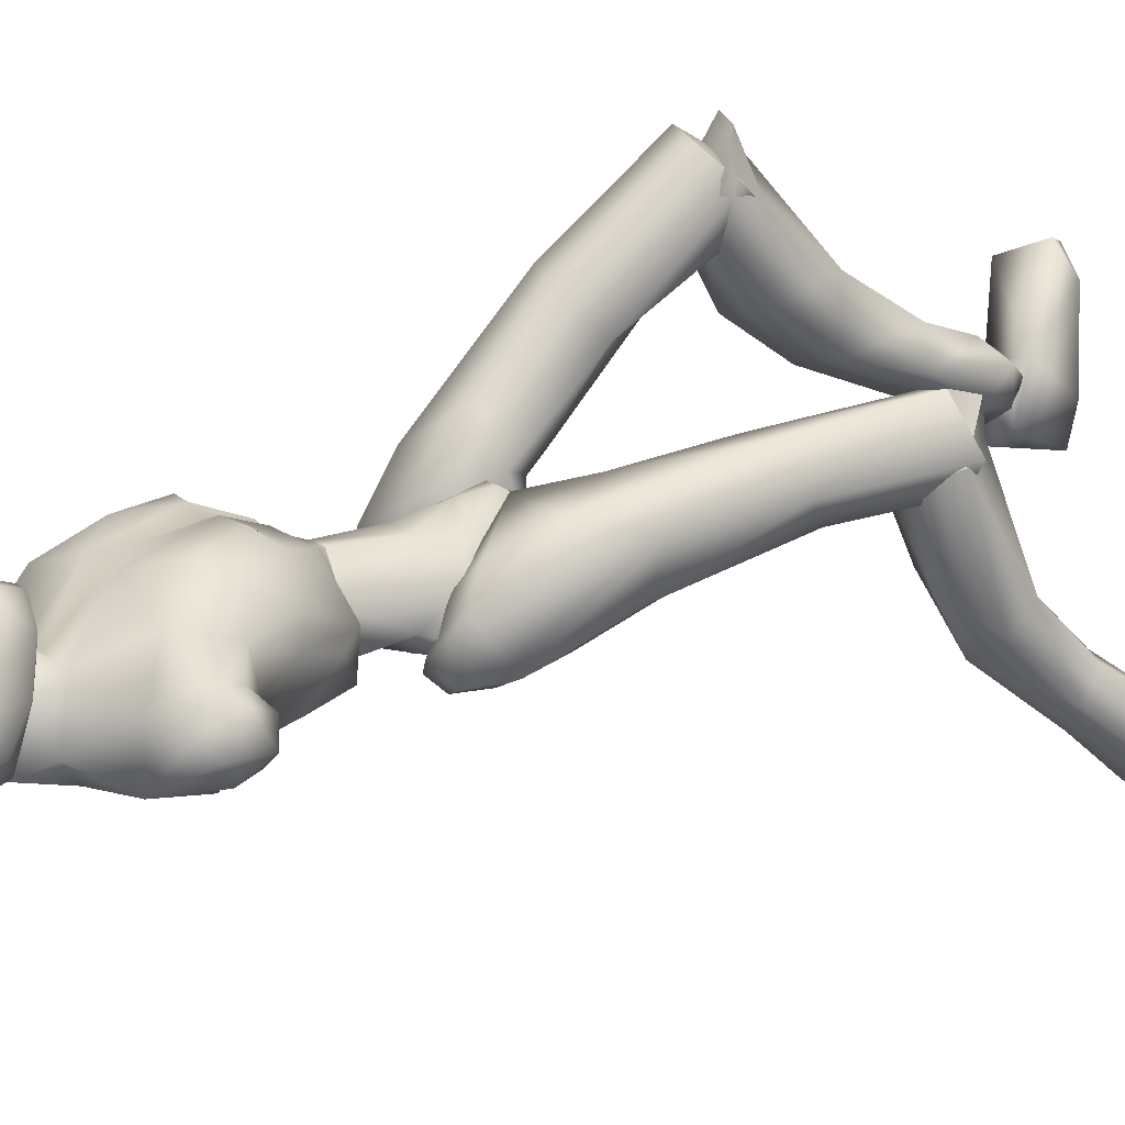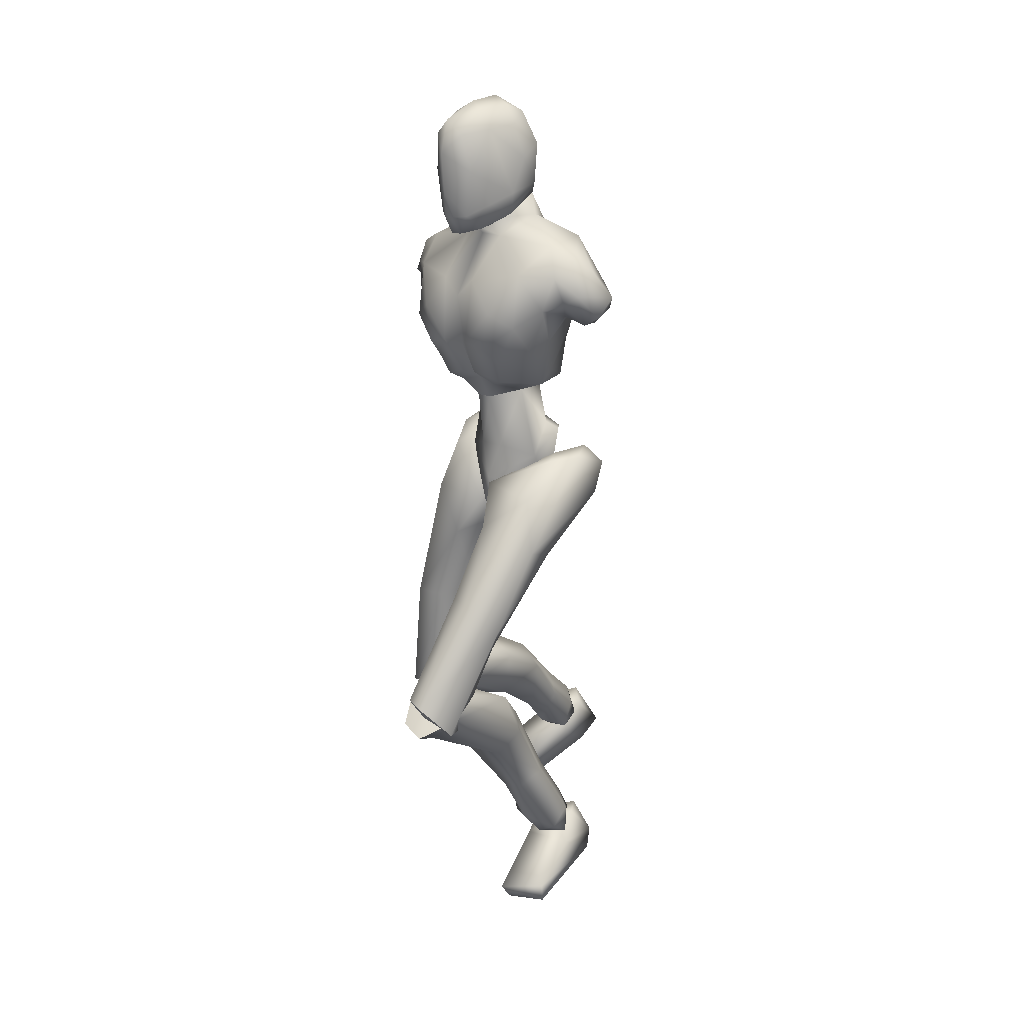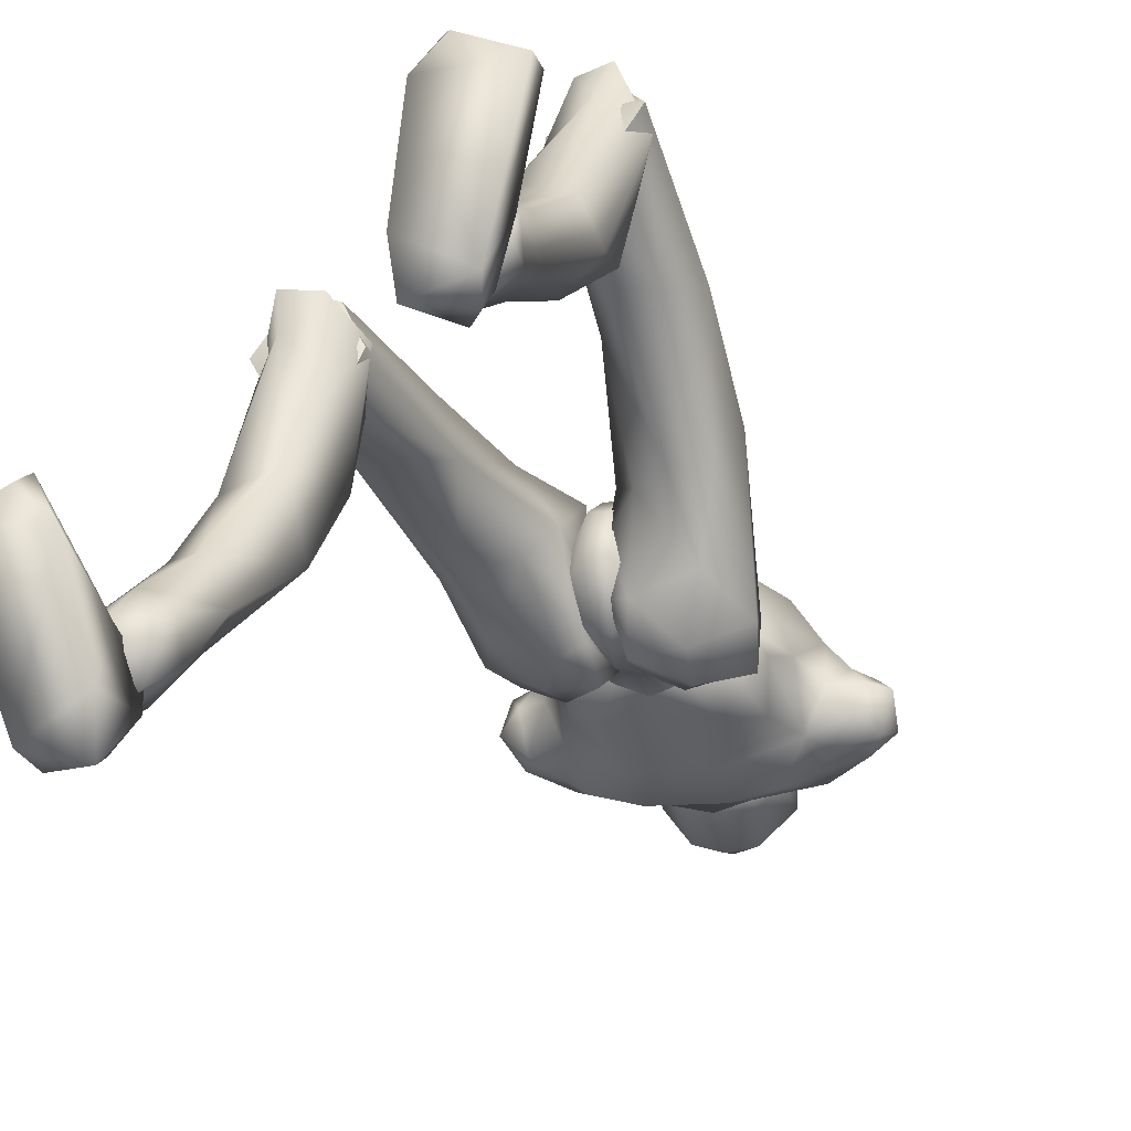
<metadata>
{"format":"obj","ext":"obj","renderer":"f3d","projection":"perspective","resolution":1024,"background":"white","views":[{"elev":20.0,"azim":-119.5,"up":"+Z"},{"elev":27.4,"azim":44.7,"up":"+Y"},{"elev":-19.8,"azim":20.9,"up":"+Z"}]}
</metadata>
<code>
o Melee_Husk
v 2.339 46.69 -18.58
v 3.253 44.5 -16.18
v 3.642 46.37 -18.72
v 0.6425 49.57 -19.4
v 1.075 49.9 -16.76
v 0.5411 45.13 -14.65
v -0.03141 42.19 -13.81
v -1.43 44.86 -14.59
v -3.953 43.5 -15.96
v -3.362 49.28 -16.63
v -3.813 45.84 -18.39
v -3.014 49.07 -19.29
v -4.986 45.17 -18.46
v -1.655 41.58 -14.41
v -0.1303 39.96 -13.53
v 0.6862 40.07 -13.55
v 1.657 42.04 -14.51
v -0.3912 49.52 -14.39
v -1.71 49.34 -14.35
v 1.075 49.9 -16.76
v 0.6425 49.57 -19.4
v 2.971 51.09 -19.6
v -1.996 52.02 -12.83
v -3.037 50.56 -13.88
v -1.292 51.24 -14.05
v -1.71 49.34 -14.35
v -0.3912 49.52 -14.39
v 0.5799 51.06 -13.99
v 3.486 51.12 -16.75
v 3.791 52.41 -17.68
v 3.127 54.3 -20.1
v 4.049 57.49 -20.32
v 4.236 55.19 -16.84
v 5.207 57.49 -17.68
v 4.908 58.48 -15.25
v 6.151 58.92 -16.59
v 5.298 61.14 -16.27
v 7.229 59.88 -17.03
v 5.806 62.4 -18.05
v 7.034 61.56 -18.95
v 3.755 54.3 -15.29
v 8.323 59.33 -20.04
v 8.48 58.01 -18.21
v 7.23 57.15 -17.91
v 6.96 56.93 -19.49
v 3.445 63.28 -21.11
v 6.685 59.93 -20.93
v 7.727 58.18 -20.44
v 1.936 53.61 -13.06
v 3.551 57.12 -13.2
v 2.909 61.28 -14.41
v 3.694 63.22 -17.5
v -0.5316 64.47 -20.01
v -1.163 63.29 -16.42
v -0.7762 64.85 -17.14
v -3.096 63.93 -15.6
v -3.007 63.16 -16.22
v -4.825 62.78 -16.31
v -4.006 59.89 -12.8
v -8.073 59.76 -14.08
v -5.71 57.1 -12.09
v -2.954 54.89 -11.54
v -9.537 61.39 -17.1
v -0.9575 60.31 -12.89
v -1.555 66.01 -20.65
v -5.966 63.72 -19.84
v -9.528 61.48 -20.71
v -5.664 64.17 -16.99
v -5.439 65.47 -20.53
v 1.478 58.1 -12.31
v 1.297 55.08 -11.81
v -0.5381 55.23 -11.62
v -2.274 58.68 -12.47
v -1.719 54.68 -12.45
v -0.7543 52.19 -12.87
v 1.714 51.72 -13.56
v -12.29 59.11 -18.58
v -11.68 57.68 -16.58
v -11.51 60.13 -17.57
v -10.43 58.96 -15.81
v -10.28 57.15 -16.28
v -9.254 56.54 -14.83
v -7.489 55.59 -12.86
v -4.687 54.25 -11.63
v -4.976 52.65 -12.85
v -7.044 52.81 -14.97
v -11.13 58.2 -20.32
v -11.9 56.48 -18.83
v -10.59 55.85 -17.65
v -9.299 56.08 -17.39
v -7.83 53.54 -16.48
v -6.01 49.81 -16.46
v -4.28 50.89 -13.38
v -3.362 49.28 -16.63
v -10.38 56.56 -20.09
v -8.222 56.07 -19.85
v -6.709 50.96 -17.36
v -5.675 49.89 -19.34
v -3.014 49.07 -19.29
v -6.727 52.94 -19.8
v -3.613 65.28 -12.55
v -3.464 67.42 -12.31
v -4.748 65.26 -13.34
v -2.661 65.43 -12.56
v -1.785 65.55 -13.19
v -2.458 63.93 -13.14
v -3.438 63.81 -13.08
v -4.999 64 -14.4
v -5.907 66.04 -15.22
v -6.266 64.87 -16.8
v -6.86 66.97 -16.97
v -7 66.3 -18.81
v -7.464 68.98 -17.8
v -7.485 68.89 -19.81
v -7.173 71.42 -17.93
v -6.641 72.25 -20.2
v -6.59 72.85 -18.58
v -4.815 73.87 -19.64
v -4.743 73.9 -16.99
v -2.593 73.66 -18.71
v -4.69 72.62 -21.62
v -6.025 69.34 -21.82
v -5.924 66.65 -20.59
v -5.515 65.62 -20.39
v -3.61 65.65 -21.33
v -3.77 66.97 -21.65
v -4.286 69.54 -22.4
v -3.234 73.57 -16.22
v -4.34 73.01 -13.57
v -2.781 72.02 -13.67
v -3.897 70.55 -12.48
v -1.721 69.1 -13.74
v -5.684 68.66 -13.66
v -6.721 71.29 -15.77
v -5.914 72.99 -16.22
v -5.468 71.74 -13.61
v -1.76 72.27 -15.91
v -0.2338 67 -17.06
v -0.1845 69.76 -18.26
v -0.2296 67.37 -19.58
v -0.452 70.53 -20.12
v -1.709 67.15 -21
v -1.364 72.34 -18.33
v -2.228 72.92 -20.16
v -2.457 69.81 -22.16
v -1.415 66.06 -20.57
v -0.2403 65.36 -16.93
v -0.8195 66.35 -15.08
v -1.256 64.36 -14.34
v 4.781 7.555 -16.33
v 6.448 7.343 -15.73
v 4.777 7.084 -14.7
v 6.355 7.264 -13.9
v 8.234 7.398 -15.47
v 6.423 8.302 -17.6
v -0.1811 38.03 -14.69
v 1.188 38.22 -14.73
v -0.04936 36.9 -17.25
v 1.217 37.07 -17.29
v -0.1988 38.84 -20.35
v 0.6502 38.96 -20.38
v -0.1737 41.64 -21.02
v 7.532 25.6 -2.635
v 6.147 24.57 0.6865
v 5.696 23.46 -1.336
v 4.101 25.03 0.4616
v 3.173 23.68 -3.449
v 2.619 26.19 -1.765
v 6.612 18.8 -8.345
v 3.636 19.01 -7.272
v 2.768 23.39 -8.358
v 3.346 27.23 -4.092
v 5.458 13.99 -15
v 3.007 19.24 -11.55
v 4.996 20.77 -12.1
v 4.779 13.25 -10.97
v 3.64 13.38 -13.33
v 4.198 9.903 -15.68
v 5.873 10.1 -17.04
v 3.688 8.492 -13.58
v 5.75 9.34 -12.48
v 6.555 13.78 -11.29
v 6.819 14.53 -13.44
v 7.21 20.46 -10.36
v 6.421 24.24 -9.364
v 6.483 27.18 -3.815
v 8.155 8.513 -14.05
v 7.894 9.699 -15.84
v 7.778 32.27 -7.045
v 6.012 27.18 0.3462
v 7.6 24.43 -1.638
v 0.807 37.88 -16.13
v 2.436 37.03 -14.29
v 0.9412 38.79 -13.41
v 1.863 37.77 -19.26
v 0.6338 38.21 -18.93
v 1.093 39.63 -21.39
v 0.5866 41.45 -21.2
v 2.777 42.88 -22.15
v 3.632 41.71 -22.38
v 4.395 44.19 -21.32
v 6.24 43.08 -21.66
v 6.031 44.4 -18.62
v 6.945 40.94 -19.96
v 7.413 38.14 -11.58
v 6.378 36.53 -14.63
v 6.286 29.86 -7.925
v 6.657 23.77 -3.55
v 3.542 23.39 -3.817
v 3.957 29.68 -7.733
v 4.721 34.65 -14.04
v 5.23 38.03 -18.11
v 3.892 39.82 -21.2
v 3.819 44.3 -18.12
v 5.013 44.48 -16.29
v 5.512 42.08 -12.91
v 0.6461 42.03 -13.25
v 2.663 39.47 -10.44
v 2.556 32.52 -8.668
v 2.663 25.23 -2.113
v 3.656 34.62 -6.011
v 3.994 27.03 -0.2464
v 6.133 34.56 -5.455
v -3.424 65.7 -18.37
v -3.51 65.68 -21.3
v -0.741 63.31 -21.54
v -5.54 62.64 -21.39
v -7.264 57.25 -22.23
v -9.096 58.38 -20.97
v 5.124 58.13 -21.03
v 3.944 60.12 -21.4
v 2.329 58.58 -22.52
v -0.4478 58.13 -23.13
v -4.511 57.57 -23
v -4.164 55.08 -21.98
v -4.284 51.13 -20.54
v -1.213 49.36 -20.06
v -0.04511 55.65 -22.11
v 1.227 51.89 -20.71
v -2.638 36.07 -17.29
v -0.9676 37.75 -18.35
v -1.16 37.05 -15.56
v -1.955 39.36 -21.05
v -0.7329 39.54 -20.52
v -1.136 42.07 -21.82
v -0.631 43.49 -20.67
v -2.797 45.23 -20.74
v -3.649 44.38 -21.58
v -4.431 45.91 -19.37
v -6.27 45.18 -20.29
v -6.125 44.65 -17.01
v -7.015 42.47 -20.02
v -7.671 35.6 -14.49
v -6.572 35.87 -17.91
v -8.144 28.21 -13.86
v -6.637 26.64 -15.88
v -8.097 18.69 -13.55
v -7.114 19.16 -15.49
v -3.993 18.94 -15.87
v -6.548 19.91 -10.36
v -4.313 26.35 -15.77
v -4.931 33.95 -18.4
v -5.346 39 -20.01
v -3.938 42.16 -21.61
v -3.925 44.27 -16.6
v -5.158 43.44 -14.98
v -5.735 39.6 -13.45
v -0.8628 39.68 -13.67
v -2.945 36.03 -12.73
v -2.888 29.23 -15
v -3.15 19.55 -13.43
v -4.042 29.58 -11.65
v -4.517 20.08 -10.91
v -6.531 29.25 -11.26
v -3.774 18.24 -15.27
v -3.149 20.19 -12.99
v -4.518 18.44 -11.1
v -6.192 17.41 -13.19
v -6.549 17.9 -10.92
v -8.096 19.79 -13.76
v -7.425 14.85 -21.17
v -4.402 14.81 -20.22
v -3.604 19.33 -20.08
v -3.992 21.83 -14.9
v -3.98 16.21 -24.29
v -5.999 17.81 -24.3
v -6.573 12.09 -28.94
v -7.071 8.904 -31.96
v -5.331 8.368 -30.78
v -4.675 11.07 -27.59
v -5.698 10.28 -25.31
v -7.639 7.322 -32.97
v -5.935 6.281 -32.03
v -4.716 6.441 -29.18
v -6.726 6.918 -27.8
v -7.49 10.84 -25.38
v -7.86 12.15 -27.24
v -8.126 16.99 -22.62
v -7.304 20.36 -20.65
v -7.112 21.65 -14.51
v -5.852 5.379 -30.6
v -7.39 5.303 -29.7
v -9.2 6.516 -29.43
v -9.03 8.153 -30.83
v -9.342 5.834 -31.09
v -6.156 6.799 -32.94
v -7.857 7.344 -34.23
v -6.076 6.589 -31.26
v -8.876 6.991 -32.84
v -8.139 6.436 -30.83
v -6.499 4.811 -29.84
v -6.213 3.483 -35.8
v -5.872 2.512 -33.15
v -6.744 0.6173 -27.35
v -7.977 0.9844 -25.11
v -8.443 0.06016 -25.86
v -11.56 0.5271 -26.95
v -11.62 2.006 -26.62
v -10.13 4.763 -31.08
v -9.08 4.749 -35.44
v -9.462 3.11 -34.91
v -7.571 5.883 -31.44
v 1.139 41.69 -17.77
v 3.061 40.98 -18.22
v 2.864 46.19 -19.62
v 0.05553 44.12 -20.48
v 6.328 8.037 -18.71
v 5.228 3.741 -19.33
v 4.661 7.596 -17.33
v 4.913 3.377 -16.53
v 5.131 6.447 -13.85
v 5.798 3.013 -10.44
v 6.895 4.047 -8.342
v 7.497 3.041 -8.846
v 10.57 3.635 -9.996
v 10.44 5.147 -10.02
v 8.78 6.574 -15.02
v 6.595 7.992 -15.18
v 7.332 8.152 -17.26
v 7.903 5.41 -19.26
v 8.463 4.003 -18.36
v 4.546 7.774 -15.65
v -1.035 43.97 -20.45
v -4.244 45.21 -19.4
v -0.8968 47.16 -19.68
v -1.213 49.36 -20.06
v -2.935 40.15 -18.03
v -1.076 48.98 -17.25
v -1.257 41.84 -17.67
v -1.223 50.03 -17.29
v -5.57 18.67 -13.15
v -5.569 20.4 -12.59
v 5.067 24.63 -1.355
v -3.085 63.68 -18.41
v 5.05 26.5 -1.559
f 1 2 3
f 4 5 1
f 5 2 1
f 2 5 6
f 2 6 7
f 6 8 7
f 8 9 7
f 10 9 8
f 9 10 11
f 10 12 11
f 9 11 13
f 9 14 7
f 7 14 15
f 7 15 16
f 17 7 16
f 17 2 7
f 18 6 5
f 6 18 8
f 19 8 18
f 8 19 10
f 20 21 22
f 23 24 25
f 26 25 24
f 26 27 25
f 25 27 28
f 27 20 28
f 28 20 29
f 29 20 22
f 30 29 22
f 30 22 31
f 30 31 32
f 30 32 33
f 33 32 34
f 33 34 35
f 35 34 36
f 35 36 37
f 36 38 37
f 38 39 37
f 38 40 39
f 33 29 30
f 29 33 41
f 33 35 41
f 38 42 40
f 42 38 43
f 44 43 38
f 36 44 38
f 34 44 36
f 34 45 44
f 34 32 45
f 39 40 46
f 46 40 47
f 42 47 40
f 42 48 47
f 43 48 42
f 44 48 43
f 45 48 44
f 29 41 49
f 49 41 50
f 41 35 50
f 50 35 51
f 51 35 37
f 51 37 52
f 39 52 37
f 52 39 46
f 53 52 46
f 54 52 53
f 55 54 53
f 56 54 55
f 57 54 56
f 57 56 58
f 59 57 58
f 58 60 59
f 60 61 59
f 59 61 62
f 52 54 51
f 58 63 60
f 57 64 54
f 65 55 53
f 63 66 67
f 63 58 66
f 58 68 66
f 58 56 68
f 68 69 66
f 51 54 64
f 64 70 51
f 51 70 50
f 50 70 71
f 71 49 50
f 49 71 72
f 71 70 72
f 70 64 72
f 72 64 73
f 57 73 64
f 73 57 59
f 59 62 73
f 74 73 62
f 73 74 72
f 72 74 75
f 72 75 49
f 49 75 76
f 77 78 79
f 79 78 80
f 78 81 80
f 81 82 80
f 82 60 80
f 82 83 60
f 83 61 60
f 83 84 61
f 61 84 62
f 84 85 62
f 23 62 85
f 74 62 23
f 23 25 74
f 25 75 74
f 28 75 25
f 28 76 75
f 29 76 28
f 49 76 29
f 82 86 83
f 86 85 83
f 85 84 83
f 80 60 63
f 63 79 80
f 79 63 67
f 79 67 77
f 77 67 87
f 87 88 77
f 88 78 77
f 88 89 78
f 89 81 78
f 89 90 81
f 90 82 81
f 90 91 82
f 91 86 82
f 91 92 86
f 86 92 85
f 93 85 92
f 23 85 93
f 93 24 23
f 93 92 24
f 24 92 94
f 94 26 24
f 95 88 87
f 88 95 89
f 95 90 89
f 96 90 95
f 96 91 90
f 96 97 91
f 92 91 97
f 92 97 98
f 94 92 98
f 99 94 98
f 98 97 100
f 100 97 96
f 101 102 103
f 102 104 105
f 101 104 102
f 101 106 104
f 107 106 101
f 107 101 103
f 108 107 103
f 109 108 103
f 108 109 110
f 109 111 110
f 111 112 110
f 111 113 112
f 112 113 114
f 114 113 115
f 116 114 115
f 116 115 117
f 118 116 117
f 118 117 119
f 118 119 120
f 116 118 121
f 116 121 122
f 114 116 122
f 114 122 123
f 123 112 114
f 123 124 112
f 124 110 112
f 125 124 123
f 126 125 123
f 123 127 126
f 122 127 123
f 122 121 127
f 120 119 128
f 129 128 119
f 129 130 128
f 130 129 131
f 131 132 130
f 132 131 102
f 131 133 102
f 103 102 133
f 103 133 109
f 133 111 109
f 133 134 111
f 111 134 113
f 113 134 115
f 115 134 117
f 117 134 135
f 119 117 135
f 135 129 119
f 129 135 136
f 129 136 131
f 136 133 131
f 134 133 136
f 134 136 135
f 130 132 137
f 132 138 137
f 138 139 137
f 139 138 140
f 139 140 141
f 140 142 141
f 139 141 143
f 139 143 137
f 128 130 137
f 137 120 128
f 137 143 120
f 143 144 120
f 141 144 143
f 144 141 145
f 145 141 142
f 145 142 127
f 127 142 126
f 126 142 125
f 125 142 146
f 146 142 140
f 147 146 140
f 147 140 138
f 138 148 147
f 138 132 148
f 132 105 148
f 102 105 132
f 121 145 127
f 144 145 121
f 118 144 121
f 144 118 120
f 148 149 147
f 149 148 105
f 149 105 106
f 104 106 105
f 150 151 152
f 152 151 153
f 153 151 154
f 154 151 155
f 155 151 150
f 14 156 15
f 156 157 15
f 16 15 157
f 157 17 16
f 156 158 157
f 159 157 158
f 158 160 159
f 161 159 160
f 161 160 162
f 163 164 165
f 166 165 164
f 165 166 167
f 168 167 166
f 163 165 169
f 165 170 169
f 165 167 170
f 170 167 171
f 168 171 167
f 172 171 168
f 173 174 175
f 175 174 171
f 170 171 174
f 176 169 170
f 170 174 176
f 176 174 177
f 173 177 174
f 177 173 178
f 173 179 178
f 179 155 150
f 178 179 150
f 150 180 178
f 180 177 178
f 181 177 180
f 181 176 177
f 182 176 181
f 182 169 176
f 169 182 183
f 169 183 184
f 175 184 183
f 184 175 185
f 171 185 175
f 171 172 185
f 172 186 185
f 186 163 185
f 184 185 163
f 184 163 169
f 183 173 175
f 152 180 150
f 180 152 153
f 181 180 153
f 187 181 153
f 181 187 182
f 182 187 183
f 183 187 188
f 173 183 188
f 179 173 188
f 188 155 179
f 154 155 188
f 187 154 188
f 187 153 154
f 189 190 191
f 192 193 194
f 192 195 193
f 192 196 195
f 197 195 196
f 196 198 197
f 198 199 197
f 199 200 197
f 199 201 200
f 202 200 201
f 202 201 203
f 204 202 203
f 204 203 205
f 206 204 205
f 189 206 205
f 189 207 206
f 207 189 191
f 191 208 207
f 208 209 207
f 207 209 210
f 207 210 211
f 206 207 211
f 211 212 206
f 204 206 212
f 212 213 204
f 213 202 204
f 200 202 213
f 197 200 213
f 195 197 213
f 195 213 212
f 212 193 195
f 211 193 212
f 201 214 203
f 215 203 214
f 215 216 203
f 216 215 217
f 217 218 216
f 194 218 217
f 218 194 219
f 194 193 219
f 219 193 211
f 219 211 210
f 210 209 219
f 209 220 219
f 219 220 221
f 222 221 220
f 222 190 221
f 190 223 221
f 189 223 190
f 189 205 223
f 223 205 216
f 203 216 205
f 216 218 223
f 221 223 218
f 221 218 219
f 215 214 217
f 224 55 65
f 224 56 55
f 56 224 68
f 68 224 69
f 69 224 225
f 224 65 225
f 53 46 226
f 65 53 226
f 226 225 65
f 227 225 226
f 225 227 69
f 66 69 227
f 67 66 227
f 67 227 228
f 229 67 228
f 228 96 229
f 229 96 95
f 87 229 95
f 87 67 229
f 230 48 45
f 48 230 47
f 231 47 230
f 46 47 231
f 46 231 232
f 46 232 226
f 226 232 233
f 226 233 227
f 234 227 233
f 228 227 234
f 235 228 234
f 96 228 235
f 100 96 235
f 100 235 236
f 236 98 100
f 236 99 98
f 237 99 236
f 237 236 235
f 238 237 235
f 235 234 238
f 233 238 234
f 232 238 233
f 232 32 238
f 32 232 231
f 32 231 230
f 32 230 45
f 32 31 238
f 238 31 239
f 22 239 31
f 21 239 22
f 21 237 239
f 239 237 238
f 240 241 242
f 243 241 240
f 244 241 243
f 243 245 244
f 246 244 245
f 247 246 245
f 248 247 245
f 247 248 249
f 250 249 248
f 249 250 251
f 250 252 251
f 251 252 253
f 252 254 253
f 254 255 253
f 255 254 256
f 255 256 257
f 258 257 256
f 259 258 256
f 260 255 257
f 259 256 261
f 261 256 262
f 256 254 262
f 263 262 254
f 254 252 263
f 264 263 252
f 250 264 252
f 250 248 264
f 248 245 264
f 245 243 264
f 264 243 263
f 240 263 243
f 240 262 263
f 265 249 251
f 251 266 265
f 267 266 251
f 266 267 268
f 269 268 267
f 269 242 268
f 242 269 270
f 240 242 270
f 240 270 262
f 262 270 261
f 259 261 270
f 271 259 270
f 270 272 271
f 273 271 272
f 260 273 272
f 274 260 272
f 274 255 260
f 253 255 274
f 253 274 267
f 267 251 253
f 269 272 270
f 274 272 269
f 269 267 274
f 265 266 268
f 275 276 277
f 277 278 275
f 278 277 279
f 279 280 278
f 278 280 281
f 282 278 281
f 275 278 282
f 275 282 283
f 283 276 275
f 283 284 276
f 283 282 285
f 285 286 283
f 285 287 286
f 288 287 289
f 287 290 289
f 290 287 285
f 285 291 290
f 285 282 291
f 281 291 282
f 292 288 293
f 288 289 293
f 294 293 289
f 290 294 289
f 290 295 294
f 291 295 290
f 291 296 295
f 281 296 291
f 296 281 297
f 297 281 298
f 298 286 297
f 286 298 299
f 299 283 286
f 284 283 299
f 300 284 299
f 280 300 299
f 299 298 280
f 280 298 281
f 287 297 286
f 294 301 293
f 301 294 302
f 294 295 302
f 295 303 302
f 303 295 296
f 303 296 297
f 303 297 304
f 297 287 304
f 287 288 304
f 292 304 288
f 292 305 304
f 305 303 304
f 302 303 305
f 306 307 308
f 307 309 308
f 309 310 308
f 311 308 310
f 311 306 308
f 312 307 306
f 312 306 313
f 311 313 306
f 314 313 311
f 315 314 311
f 314 315 316
f 317 316 315
f 318 317 315
f 318 315 311
f 319 318 311
f 311 310 319
f 309 319 310
f 319 309 320
f 309 307 320
f 312 320 307
f 321 320 312
f 319 320 321
f 318 319 321
f 317 318 321
f 322 305 292
f 322 302 305
f 322 301 302
f 322 293 301
f 322 292 293
f 323 217 214
f 323 194 217
f 323 192 194
f 323 196 192
f 323 198 196
f 323 199 198
f 323 201 199
f 323 214 201
f 324 17 157
f 324 2 17
f 324 3 2
f 324 325 3
f 324 326 325
f 324 162 326
f 324 161 162
f 324 159 161
f 324 157 159
f 327 328 329
f 329 328 330
f 330 331 329
f 330 332 331
f 332 333 331
f 333 332 334
f 334 335 333
f 335 336 333
f 333 336 331
f 336 337 331
f 338 331 337
f 337 339 338
f 339 337 340
f 327 339 340
f 340 328 327
f 340 341 328
f 340 337 341
f 337 336 341
f 336 335 341
f 329 331 342
f 342 331 338
f 338 339 342
f 339 327 342
f 327 329 342
f 326 162 343
f 344 345 343
f 326 343 345
f 345 325 326
f 13 11 344
f 345 344 11
f 11 12 345
f 345 12 346
f 345 346 4
f 4 1 345
f 325 345 1
f 1 3 325
f 343 347 344
f 344 347 13
f 13 347 9
f 9 347 14
f 14 347 156
f 156 347 158
f 158 347 160
f 160 347 162
f 162 347 343
f 27 348 20
f 20 348 21
f 21 348 237
f 237 348 99
f 99 348 94
f 94 348 26
f 26 348 27
f 249 349 247
f 247 349 246
f 246 349 244
f 244 349 241
f 241 349 242
f 242 349 268
f 268 349 265
f 265 349 249
f 328 341 330
f 332 330 341
f 335 332 341
f 335 334 332
f 4 350 5
f 5 350 18
f 18 350 19
f 19 350 10
f 10 350 12
f 12 350 346
f 346 350 4
f 316 317 314
f 314 317 321
f 313 314 321
f 321 312 313
f 258 351 257
f 257 351 260
f 260 351 273
f 273 351 271
f 271 351 259
f 259 351 258
f 300 352 284
f 284 352 276
f 276 352 277
f 277 352 279
f 279 352 280
f 280 352 300
f 191 353 208
f 208 353 209
f 209 353 220
f 220 353 222
f 222 353 190
f 190 353 191
f 108 110 354
f 124 354 110
f 125 354 124
f 125 146 354
f 354 146 147
f 147 149 354
f 149 106 354
f 354 106 107
f 108 354 107
f 172 355 186
f 186 355 163
f 163 355 164
f 164 355 166
f 166 355 168
f 168 355 172

</code>
